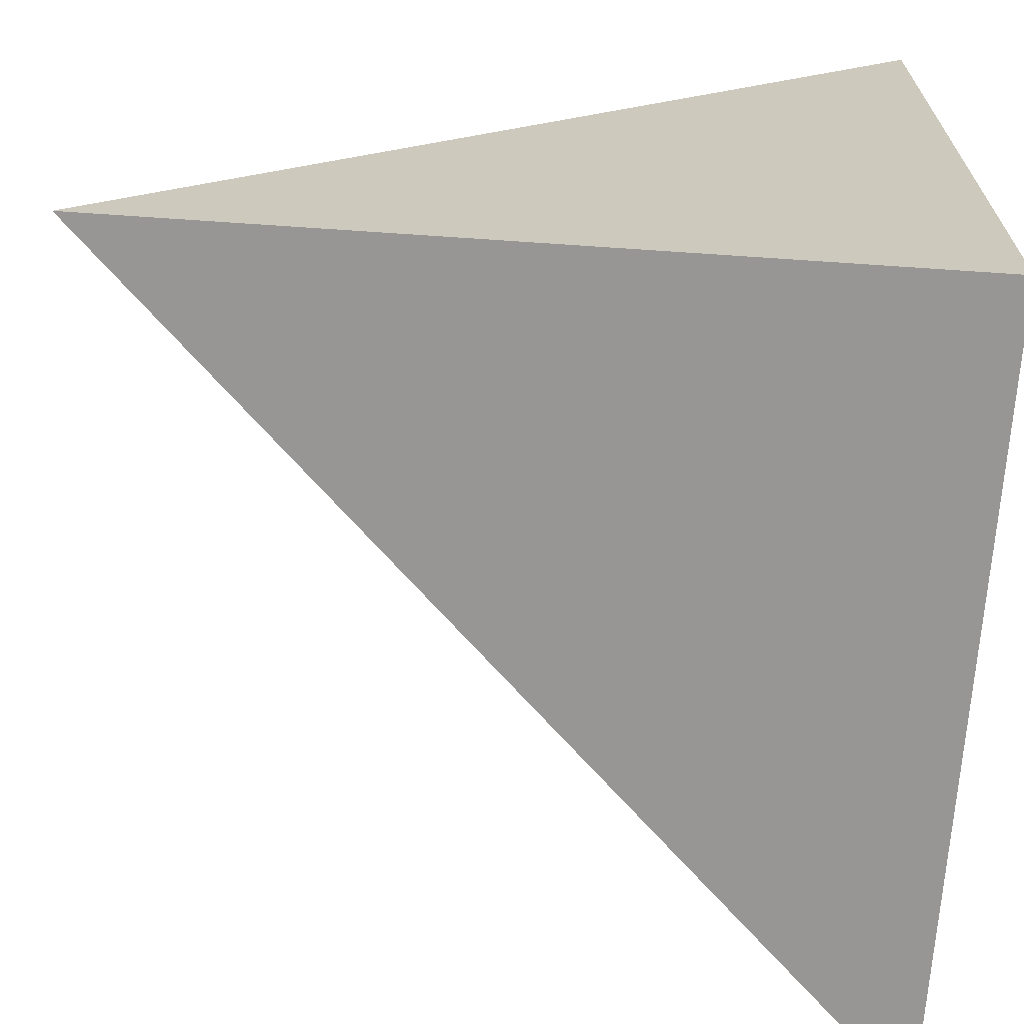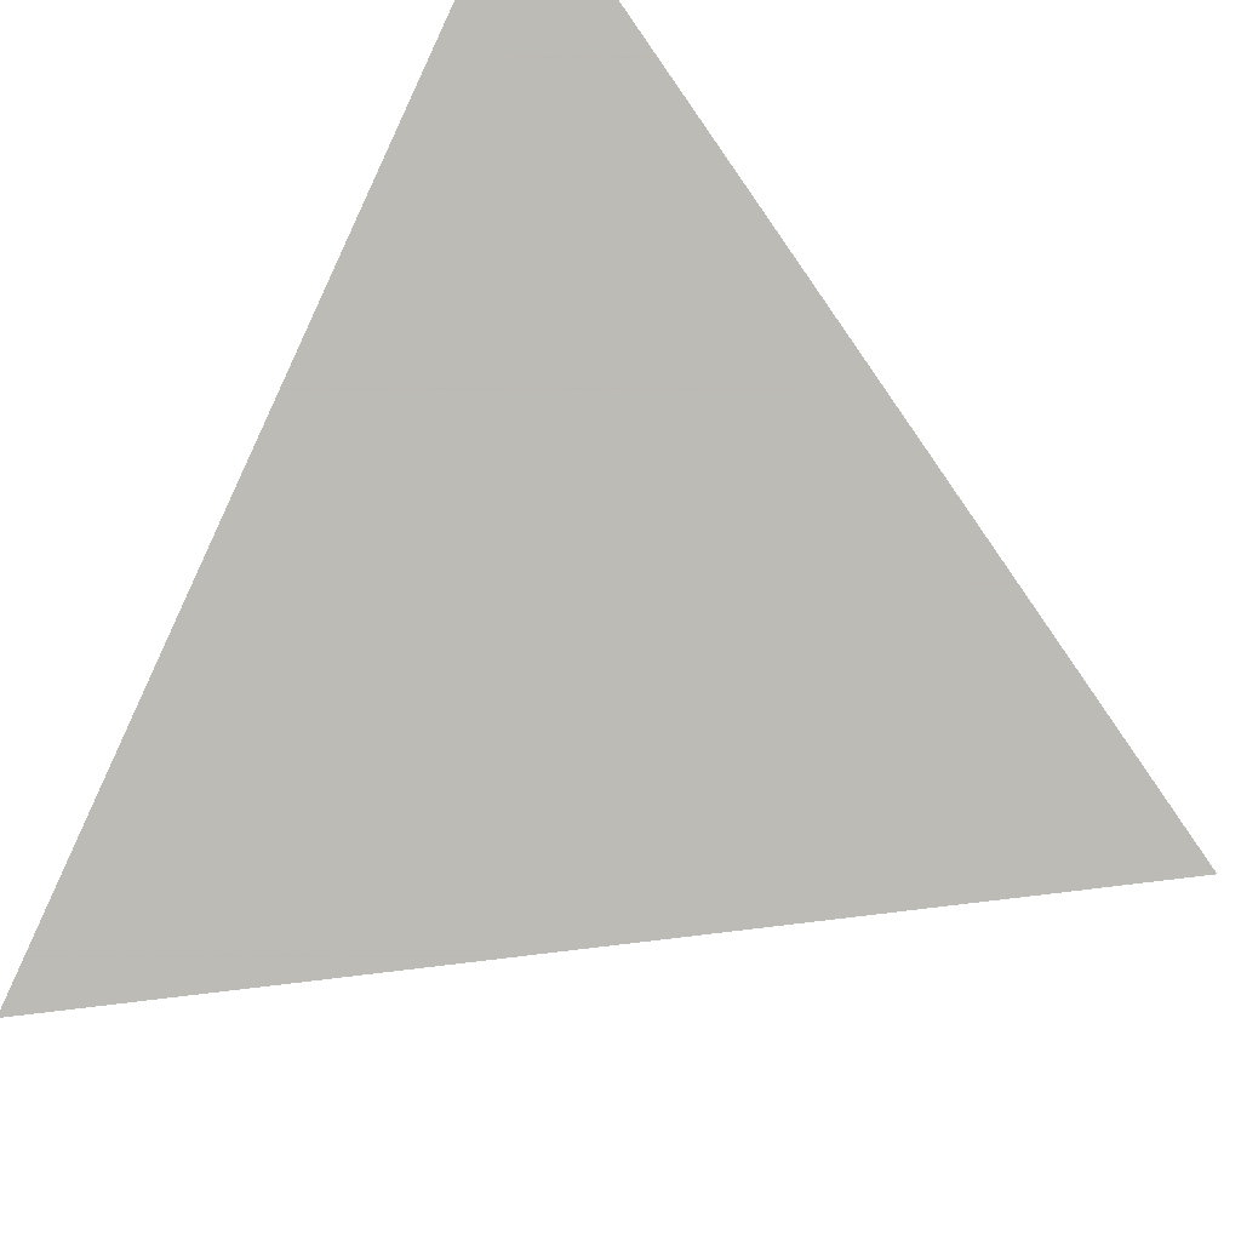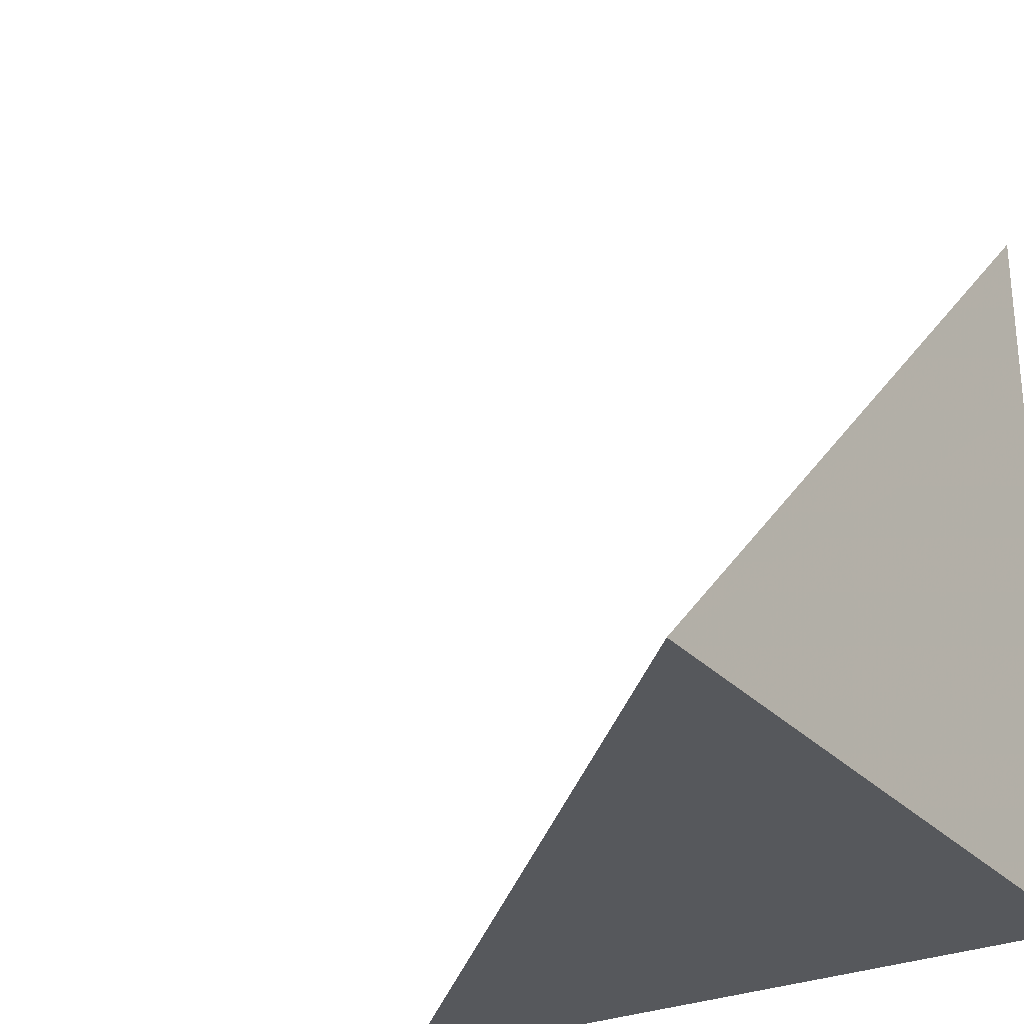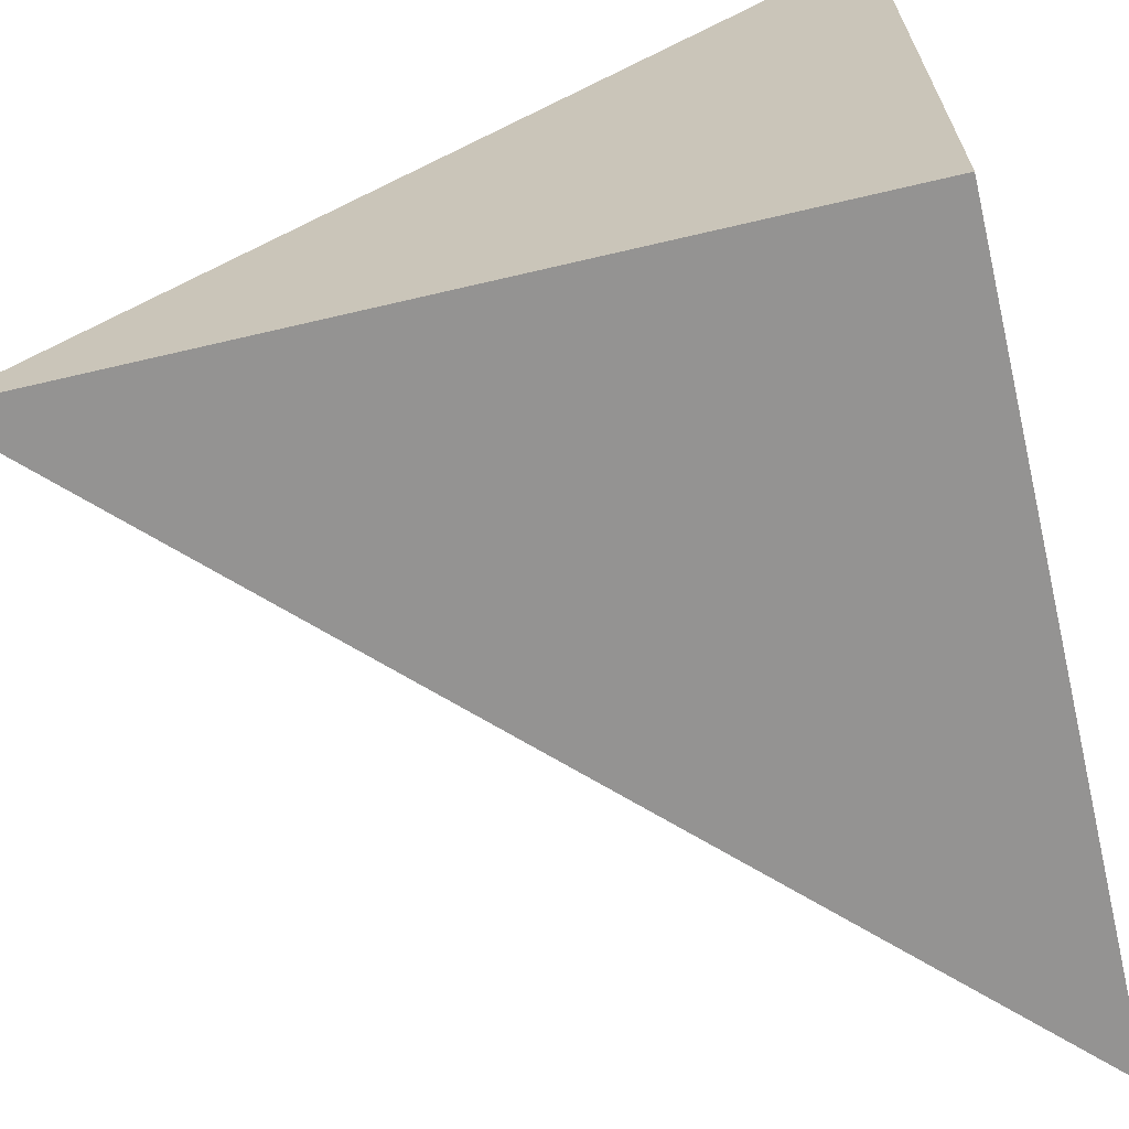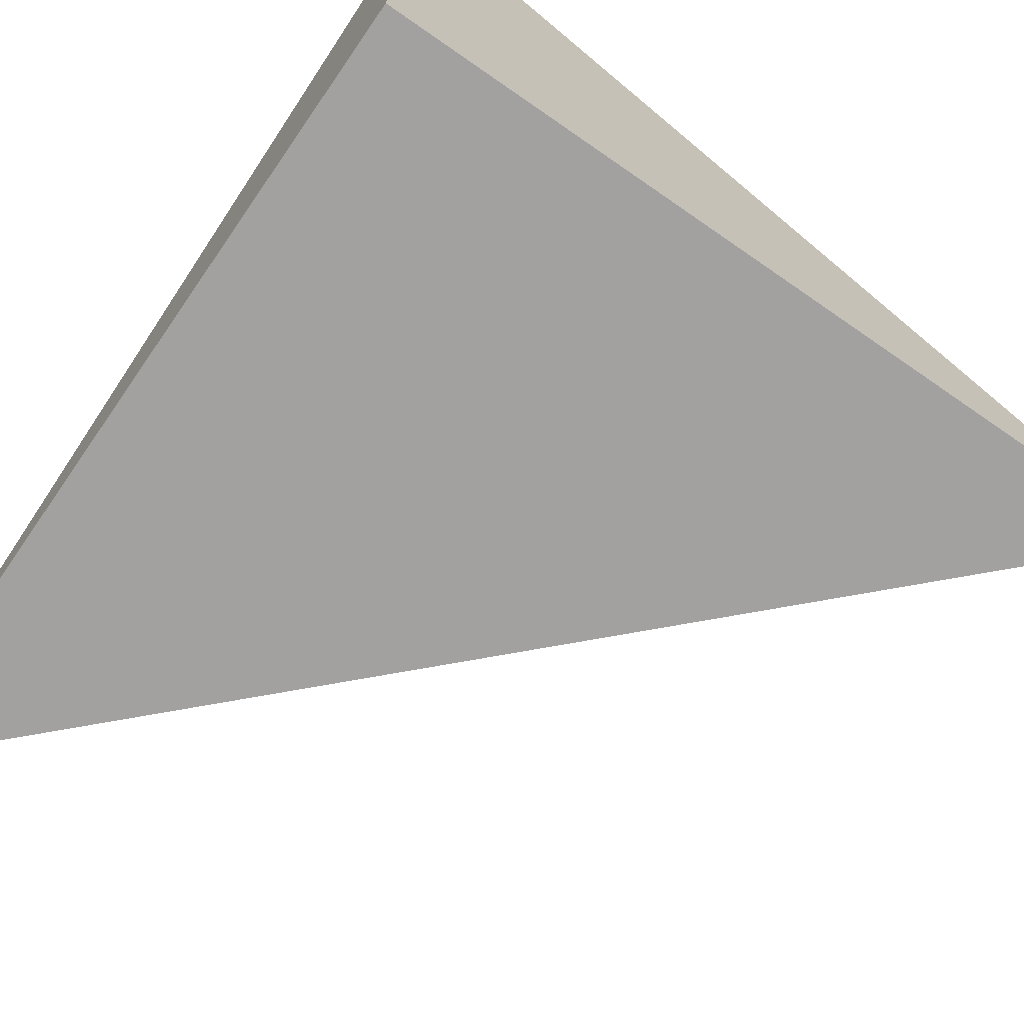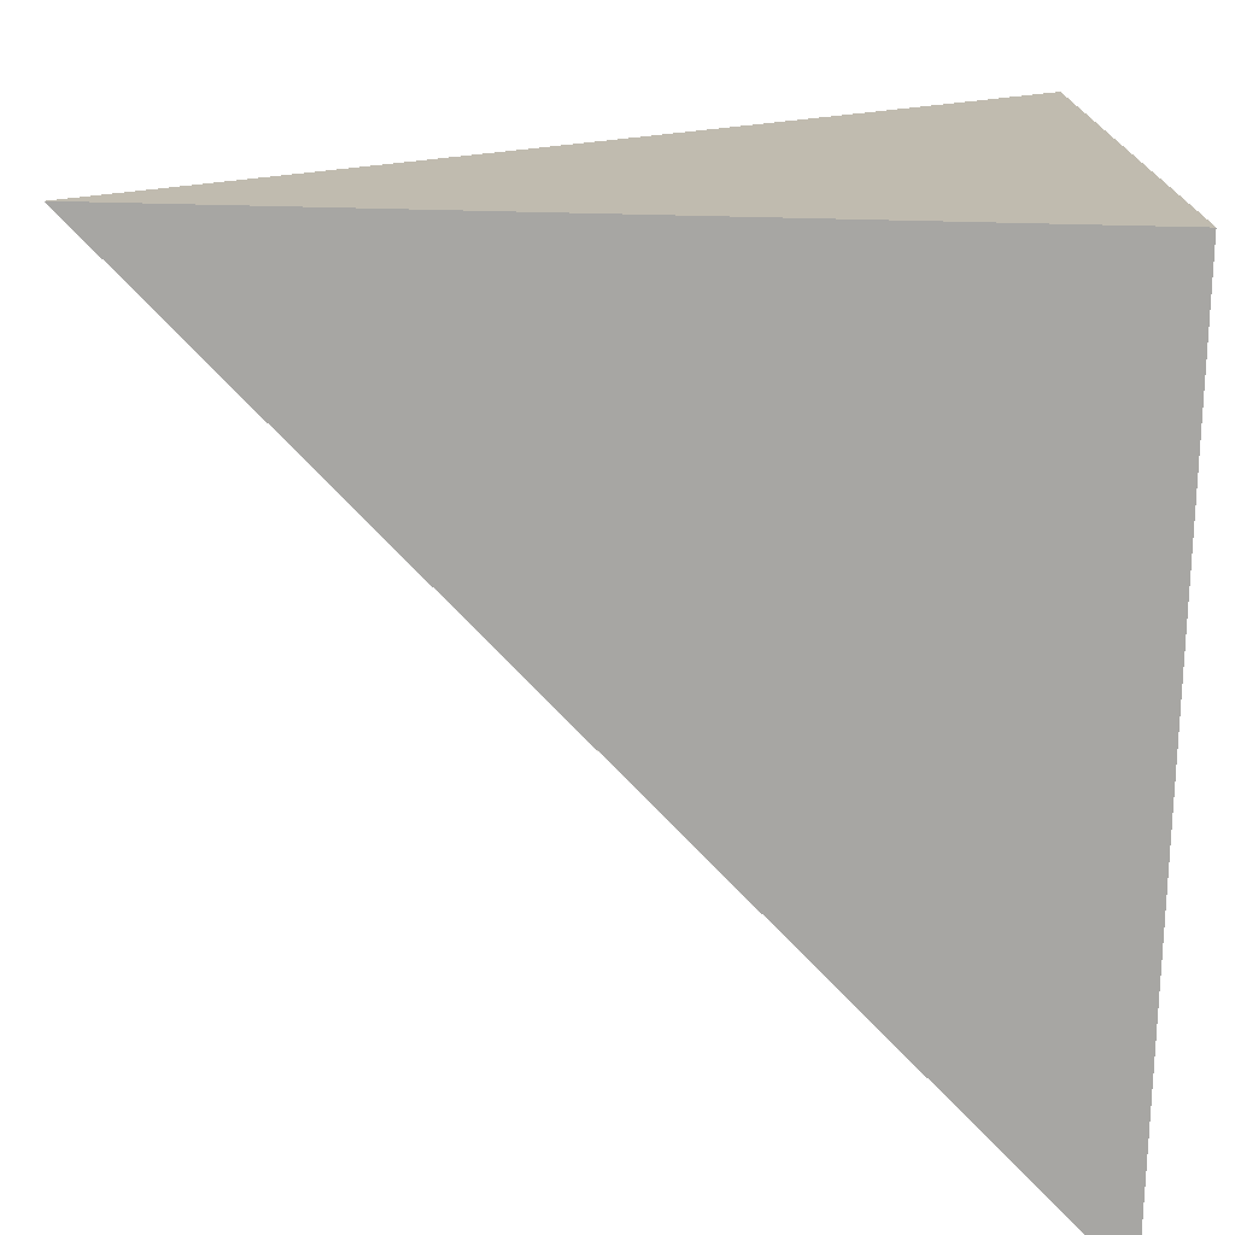
<metadata>
{"format":"obj","ext":"obj","renderer":"f3d","projection":"perspective","resolution":1024,"background":"white","views":[{"elev":-67.8,"azim":176.1,"up":"+Y"},{"elev":42.1,"azim":36.0,"up":"+Y"},{"elev":-27.9,"azim":123.1,"up":"+Y"},{"elev":-66.8,"azim":-76.7,"up":"+Z"},{"elev":-72.2,"azim":-124.7,"up":"+Y"},{"elev":-74.1,"azim":-91.3,"up":"+Z"}]}
</metadata>
<code>
v  1  -457.2  1
v  2  -457.2  1
v  1  -456.2  1
v  1  -457.2  2
f 1 3 2
f 1 4 3
f 1 2 4
f 2 3 4

</code>
